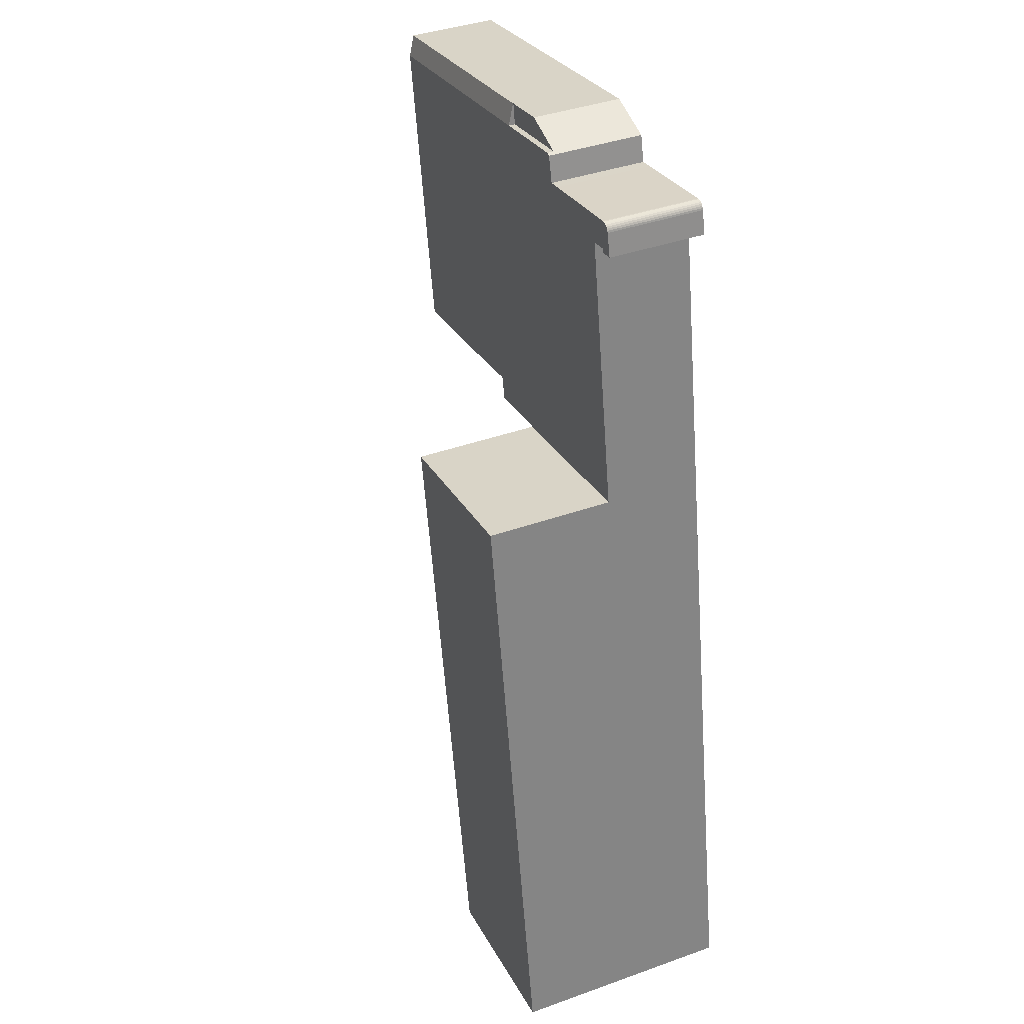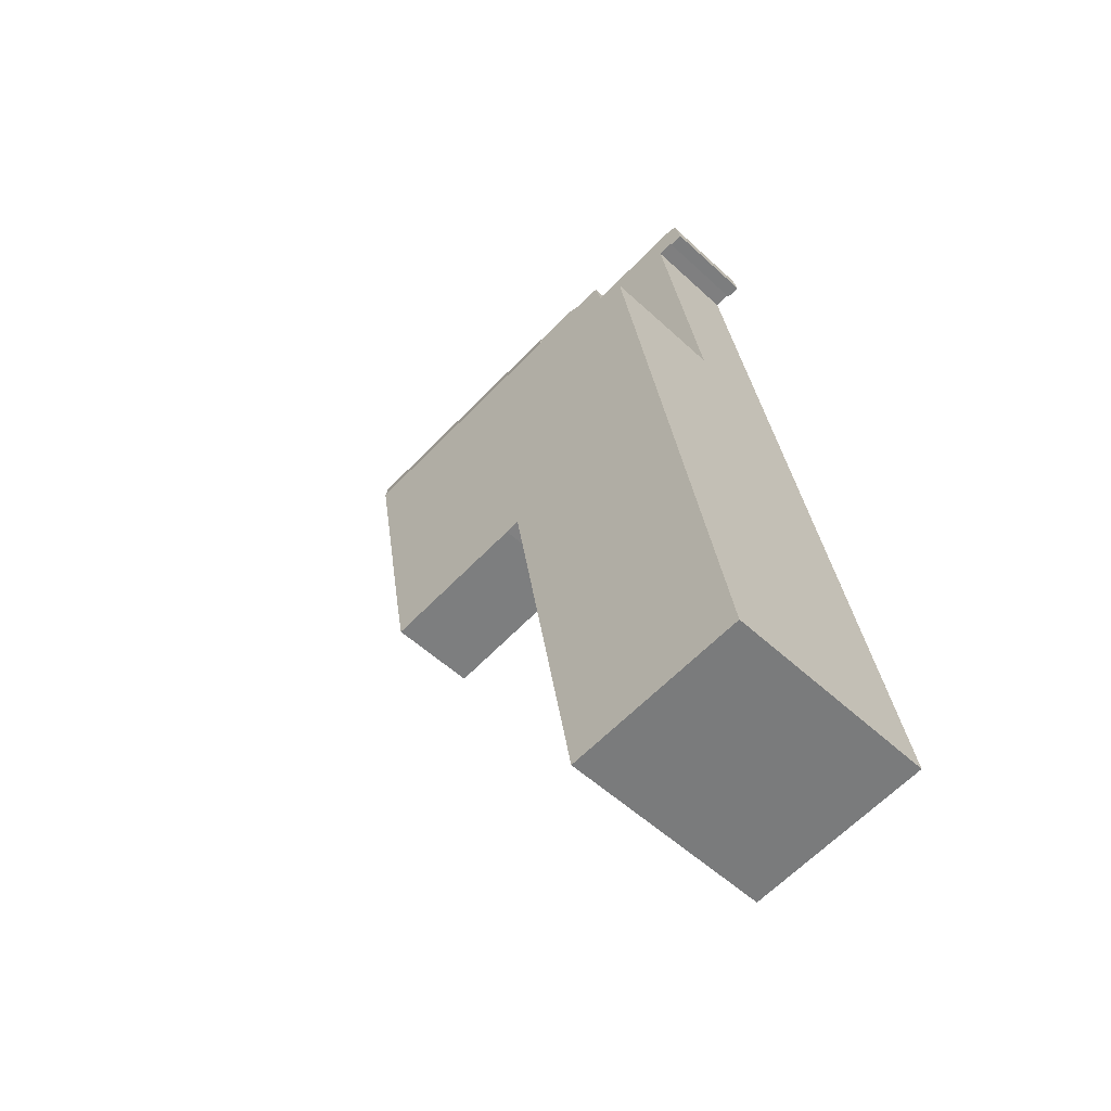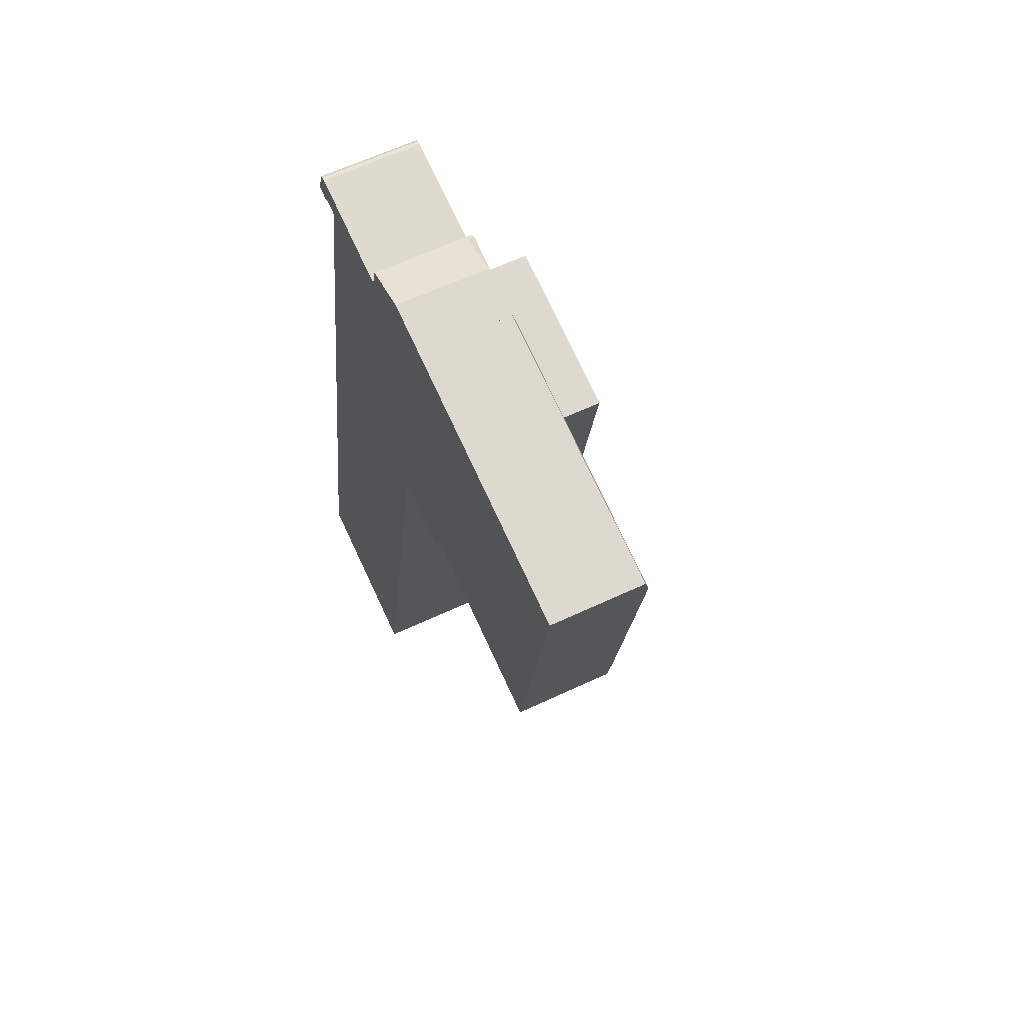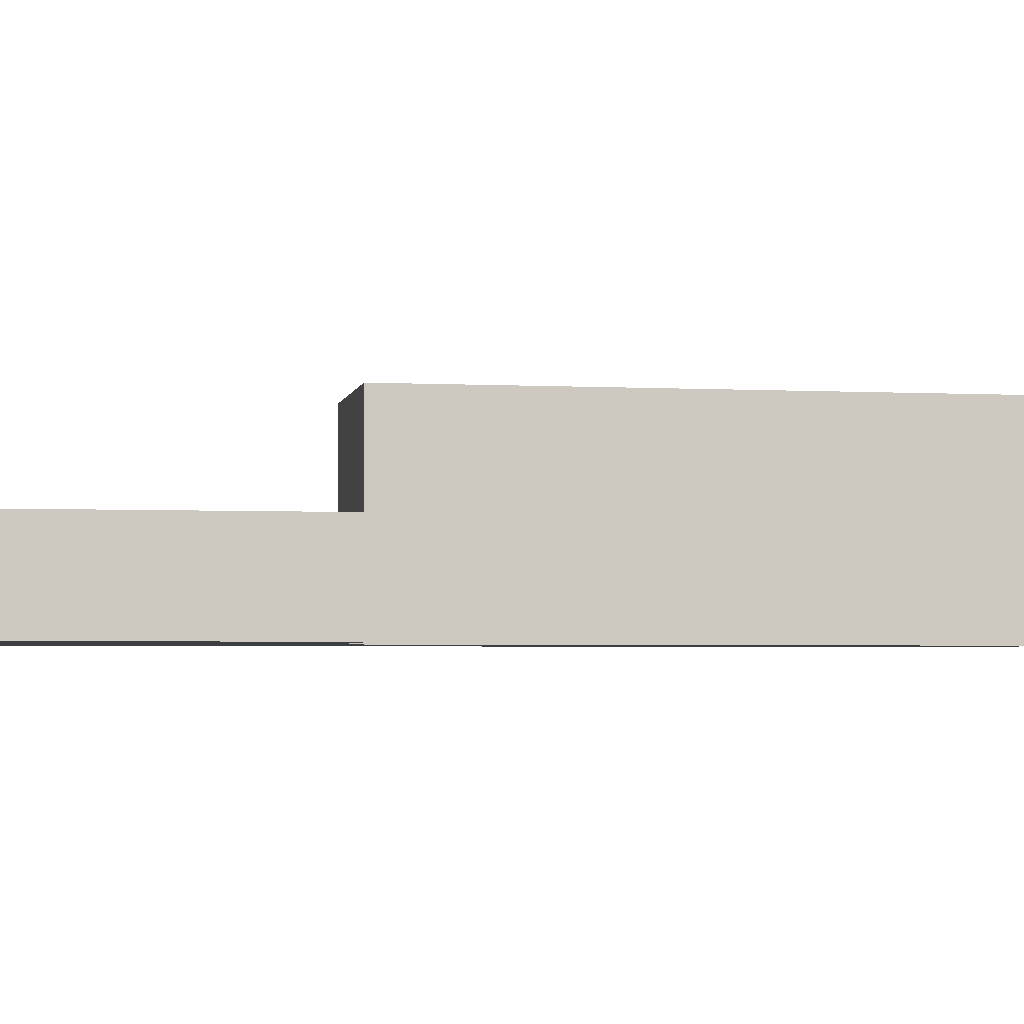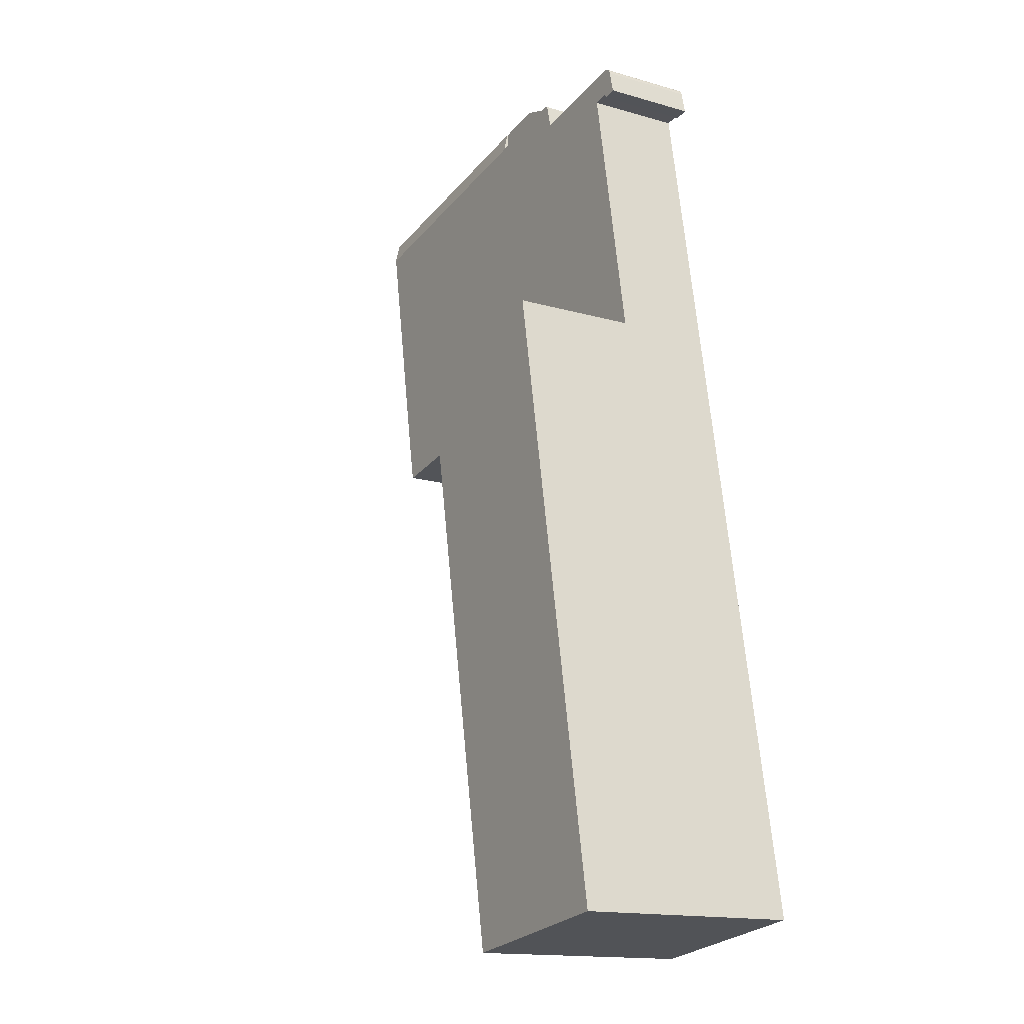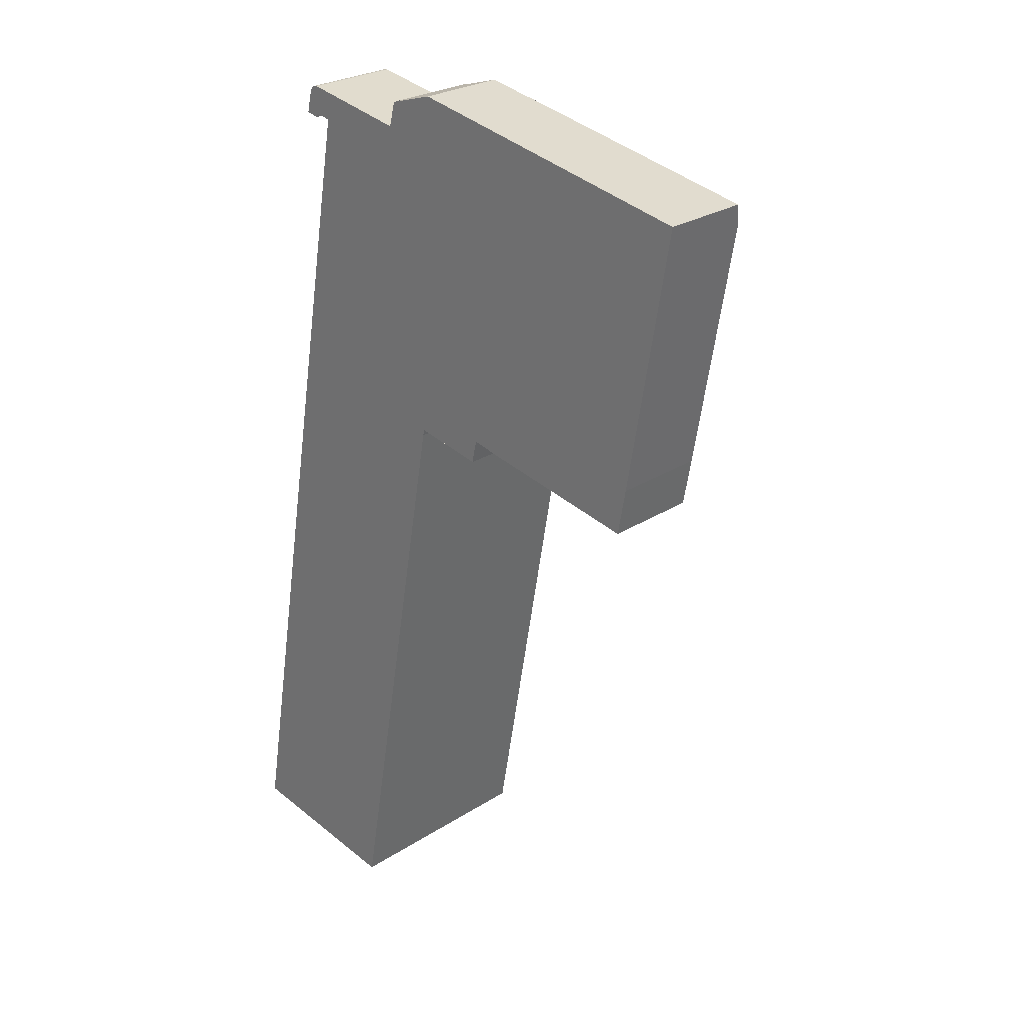
<metadata>
{"format":"obj","ext":"obj","renderer":"f3d","projection":"perspective","resolution":1024,"background":"white","views":[{"elev":39.7,"azim":-113.9,"up":"+Z"},{"elev":-51.7,"azim":-135.4,"up":"+Z"},{"elev":62.7,"azim":64.6,"up":"+Z"},{"elev":-3.3,"azim":90.0,"up":"+Y"},{"elev":-15.1,"azim":-121.7,"up":"+Z"},{"elev":26.2,"azim":44.7,"up":"+Z"}]}
</metadata>
<code>
v  22.07 6.102 57.27
v  38.98 5.723 55.48
v  38.75 6.103 54.15
v  22.31 5.723 58.59
v  16.2 6.102 58.25
v  16.44 6.102 58.32
v  15.78 6.102 56.63
v  8.87 6.102 57.88
v  8.599 6.102 57.87
v  8.779 6.102 57.89
v  8.514 6.102 57.83
v  14.96 6.102 56.78
v  8.412 6.102 57.77
v  8.327 6.102 57.68
v  8.262 6.102 57.58
v  8.221 6.102 57.46
v  7.874 6.102 56.01
v  8.8 6.102 56.1
v  9.836 6.102 55.91
v  6.821 6.102 38.77
v  36.05 6.103 38.27
v  23.21 6.102 37.46
v  25.04 6.102 37.08
v  35.49 6.103 35.2
v  18.42 6.102 36.73
v  18.33 6.102 36.75
v  22.86 6.102 35.9
v  18.3 6.102 36.64
v  8.757 6.102 55.86
v  22.07 -3.507e-15 57.27
v  22.31 -3.587e-15 58.59
v  6.821 -2.374e-15 38.77
v  9.836 -3.423e-15 55.91
v  7.874 -3.43e-15 56.01
v  8.221 -3.519e-15 57.46
v  8.262 -3.526e-15 57.58
v  15.78 -3.468e-15 56.63
v  16.2 -3.567e-15 58.25
v  38.98 -3.397e-15 55.48
v  8.514 -3.541e-15 57.83
v  8.599 -3.543e-15 57.87
v  8.779 -3.545e-15 57.89
v  8.87 -3.544e-15 57.88
v  14.96 -3.477e-15 56.78
v  16.44 -3.571e-15 58.32
v  38.75 -3.316e-15 54.15
v  36.05 -2.343e-15 38.27
v  35.49 -2.155e-15 35.2
v  23.21 -2.294e-15 37.46
v  22.86 -2.198e-15 35.9
v  18.33 -2.25e-15 36.75
v  18.3 -2.244e-15 36.64
v  8.8 -3.435e-15 56.1
v  8.757 -3.42e-15 55.86
v  25.04 -2.27e-15 37.08
v  18.42 -2.249e-15 36.73
v  8.327 -3.532e-15 57.68
v  8.412 -3.537e-15 57.77
v  16.44 5.695 58.32
v  22.31 5.695 58.59
v  22.07 5.695 57.27
v  19.27 5.695 59.16
v  19.27 -3.622e-15 59.16
v  18.3 14.07 36.64
v  0.074 14.07 0.423
v  6.821 14.07 38.77
v  18.24 14.07 36.35
v  11.46 14.07 -1.683
v  0 14.07 8.618e-16
v  11.44 14.07 -1.79
v  0 0 0
v  0.074 -2.59e-17 0.423
v  18.24 -2.226e-15 36.35
v  11.46 1.031e-16 -1.683
v  11.44 1.096e-16 -1.79
g defaultobject
f 1 2 3
f 2 1 4
f 1 5 6
f 5 1 7
f 8 9 10
f 9 8 11
f 11 8 12
f 11 12 13
f 13 12 14
f 14 12 15
f 15 12 16
f 16 12 17
f 17 12 18
f 18 12 7
f 18 7 19
f 19 7 1
f 19 1 3
f 19 3 20
f 20 3 21
f 20 21 22
f 22 21 23
f 23 21 24
f 22 25 26
f 25 22 27
f 20 26 28
f 26 20 22
f 29 17 18
f 30 4 1
f 4 30 31
f 32 19 20
f 19 32 33
f 34 16 17
f 16 34 35
f 35 15 16
f 15 35 36
f 37 5 7
f 5 37 38
f 31 2 4
f 2 31 39
f 40 9 11
f 9 40 41
f 41 10 9
f 10 41 42
f 42 8 10
f 8 42 43
f 43 12 8
f 12 43 44
f 12 44 7
f 7 44 37
f 45 1 6
f 1 45 30
f 38 6 5
f 6 38 45
f 39 3 2
f 3 39 21
f 21 39 46
f 21 46 47
f 21 47 24
f 24 47 48
f 49 27 22
f 27 49 50
f 51 28 26
f 28 51 52
f 53 29 18
f 29 53 54
f 48 23 24
f 23 48 55
f 55 22 23
f 22 55 49
f 50 25 27
f 25 50 26
f 26 50 51
f 51 50 56
f 52 20 28
f 20 52 32
f 33 18 19
f 18 33 53
f 54 17 29
f 17 54 34
f 36 14 15
f 14 36 57
f 57 13 14
f 13 57 58
f 58 11 13
f 11 58 40
f 54 53 34
f 57 40 58
f 40 57 41
f 41 57 36
f 41 36 42
f 42 36 35
f 42 35 43
f 43 35 34
f 43 34 44
f 44 34 53
f 44 53 33
f 44 33 32
f 44 32 37
f 37 32 30
f 37 45 38
f 45 37 30
f 30 39 31
f 39 30 32
f 39 32 51
f 51 32 52
f 39 51 46
f 50 49 56
f 46 49 47
f 49 46 51
f 49 51 56
f 47 49 55
f 47 55 48
f 59 60 61
f 60 59 62
f 45 62 59
f 62 45 63
f 63 60 62
f 60 63 31
f 31 61 60
f 61 31 30
f 30 59 61
f 59 30 45
f 30 63 45
f 63 30 31
f 64 65 66
f 65 64 67
f 65 67 68
f 65 68 69
f 69 68 70
f 71 65 69
f 65 71 66
f 66 71 32
f 32 71 72
f 32 64 66
f 64 32 52
f 52 67 64
f 67 52 73
f 73 68 67
f 68 73 74
f 68 74 70
f 70 74 75
f 75 69 70
f 69 75 71
f 71 74 73
f 74 71 75
f 72 52 32
f 52 72 71
f 52 71 73

</code>
